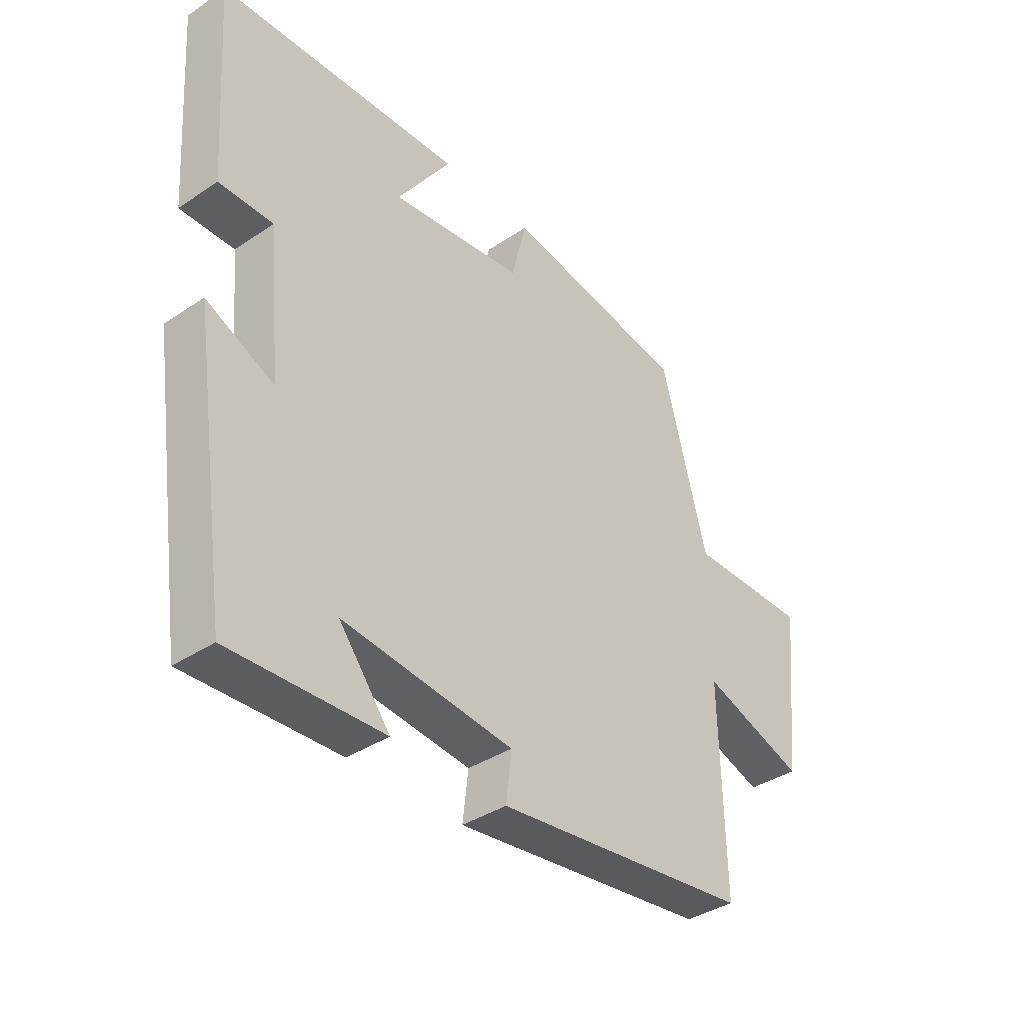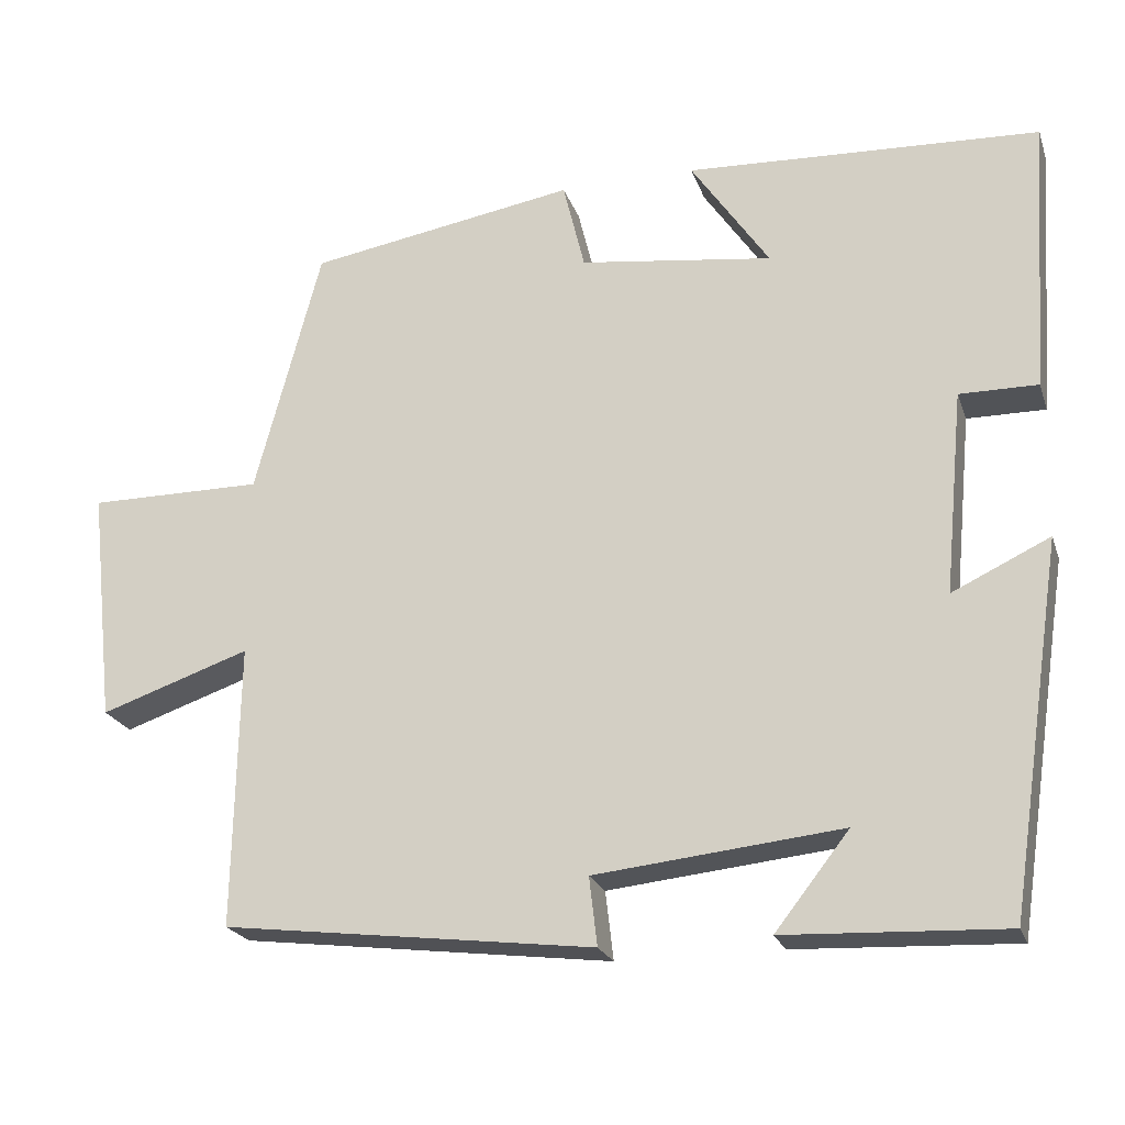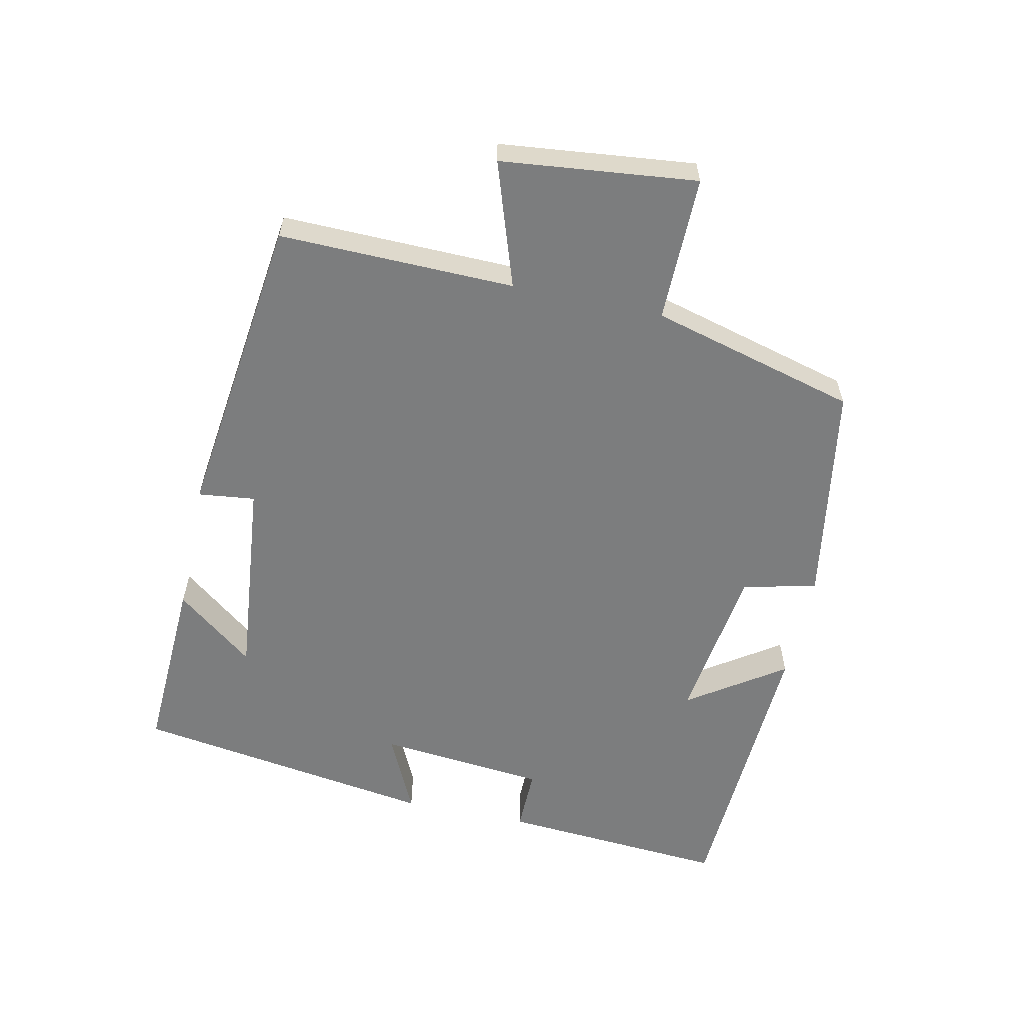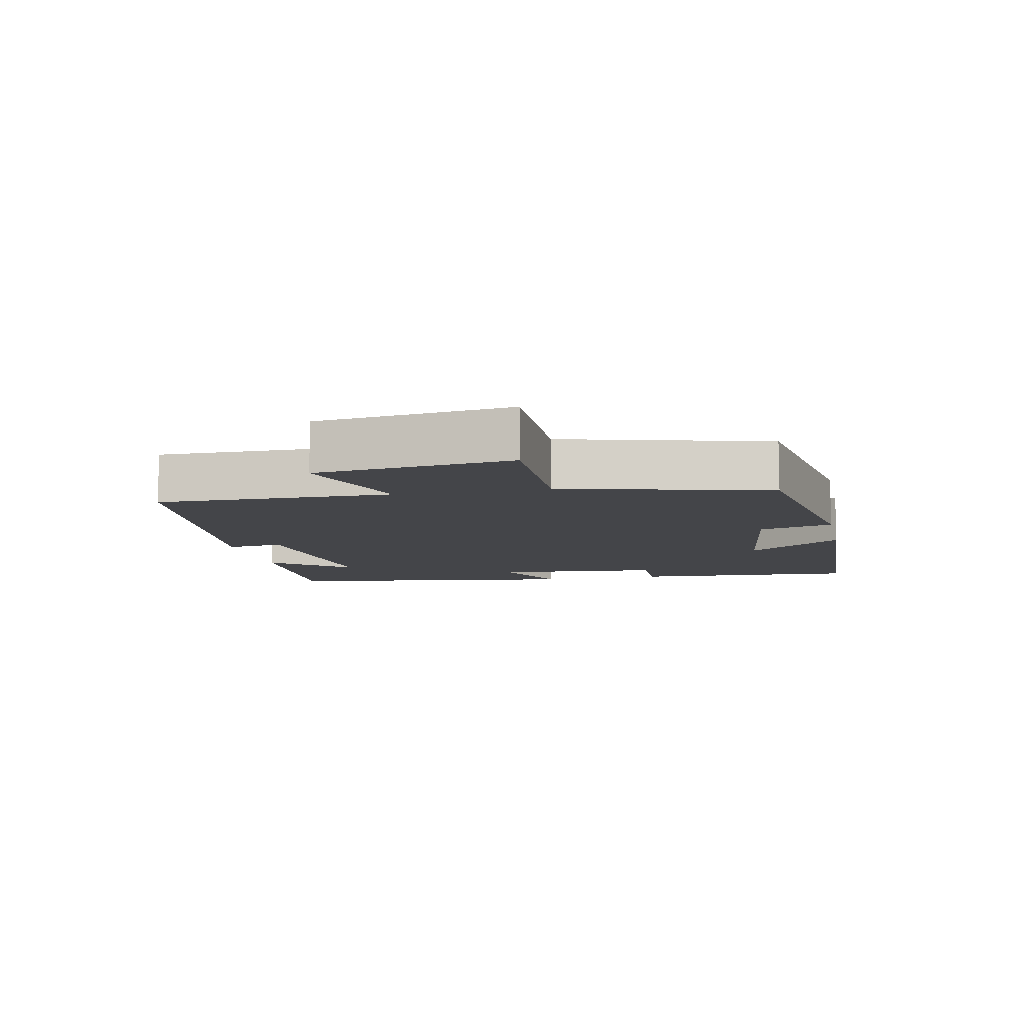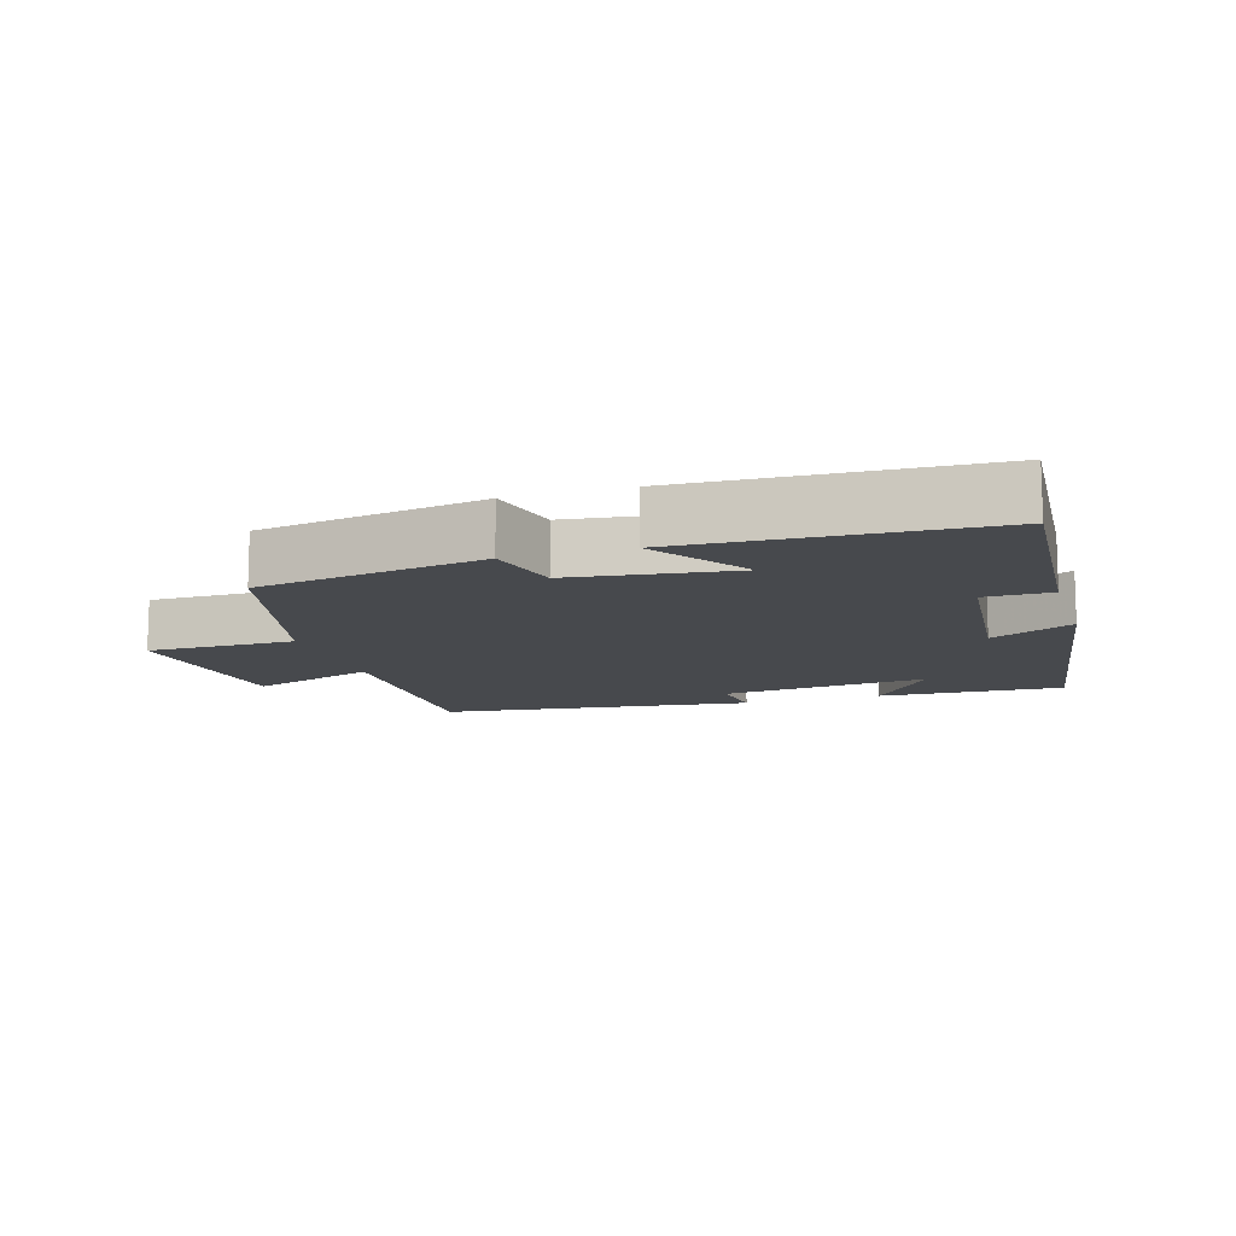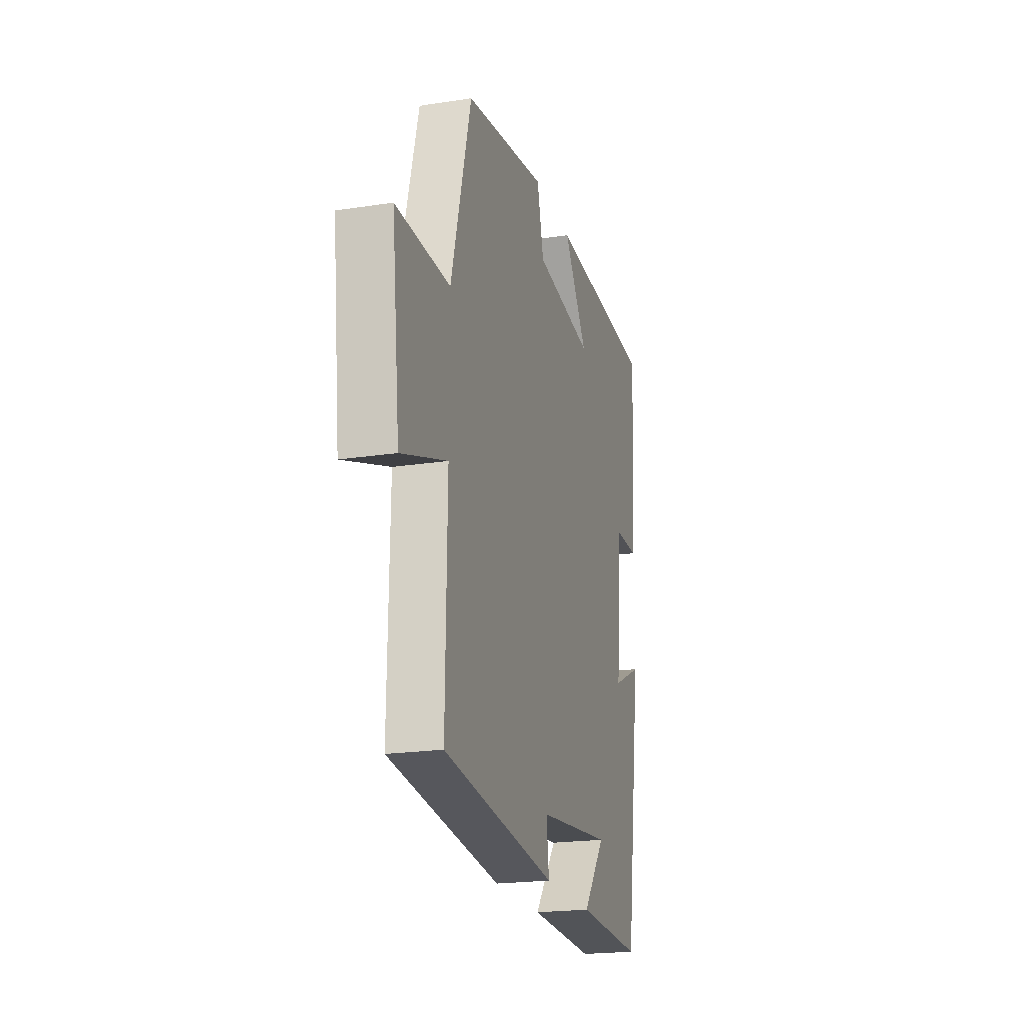
<metadata>
{"format":"obj","ext":"obj","renderer":"f3d","projection":"perspective","resolution":1024,"background":"white","views":[{"elev":-37.8,"azim":130.5,"up":"+Z"},{"elev":-22.4,"azim":16.5,"up":"+Z"},{"elev":-59.0,"azim":-102.2,"up":"+Y"},{"elev":-9.1,"azim":-77.9,"up":"+Y"},{"elev":-12.0,"azim":17.2,"up":"+Y"},{"elev":-20.7,"azim":-74.4,"up":"+Z"}]}
</metadata>
<code>
v 0.524 0.07 0.479
v 0.5 0.07 0.137
v 0.403 0.07 0.138
v 0.379 0.07 -0.114
v 0.5 0.07 -0.057
v 0.432 0.07 -0.512
v 0.159 0.07 -0.5
v 0.251 0.07 -0.383
v -0.055 0.07 -0.415
v -0.045 0.07 -0.5
v -0.506 0.07 -0.443
v -0.5 0.07 -0.092
v -0.686 0.07 -0.155
v -0.718 0.07 0.137
v -0.5 0.07 0.136
v -0.418 0.07 0.445
v -0.085 0.07 0.5
v -0.058 0.07 0.389
v 0.182 0.07 0.357
v 0.085 0.07 0.5
v 0.524 0 0.479
v 0.5 0 0.137
v 0.403 0 0.138
v 0.379 0 -0.114
v 0.5 0 -0.057
v 0.432 0 -0.512
v 0.159 0 -0.5
v 0.251 0 -0.383
v -0.055 0 -0.415
v -0.045 0 -0.5
v -0.506 0 -0.443
v -0.5 0 -0.092
v -0.686 0 -0.155
v -0.718 0 0.137
v -0.5 0 0.136
v -0.418 0 0.445
v -0.085 0 0.5
v -0.058 0 0.389
v 0.182 0 0.357
v 0.085 0 0.5
f 1 2 3
f 20 1 3
f 19 20 3
f 18 19 3 4
f 15 16 17 18
f 15 18 4
f 12 13 14 15
f 12 15 4
f 9 10 11 12
f 8 9 12 4
f 6 7 8
f 4 5 6 8
f 23 22 21
f 23 21 40
f 23 40 39
f 24 23 39 38
f 38 37 36 35
f 24 38 35
f 35 34 33 32
f 24 35 32
f 32 31 30 29
f 24 32 29 28
f 28 27 26
f 28 26 25 24
f 1 21 22 2
f 2 22 23 3
f 3 23 24 4
f 4 24 25 5
f 5 25 26 6
f 6 26 27 7
f 7 27 28 8
f 8 28 29 9
f 9 29 30 10
f 10 30 31 11
f 11 31 32 12
f 12 32 33 13
f 13 33 34 14
f 14 34 35 15
f 15 35 36 16
f 16 36 37 17
f 17 37 38 18
f 18 38 39 19
f 19 39 40 20
f 20 40 21 1

</code>
